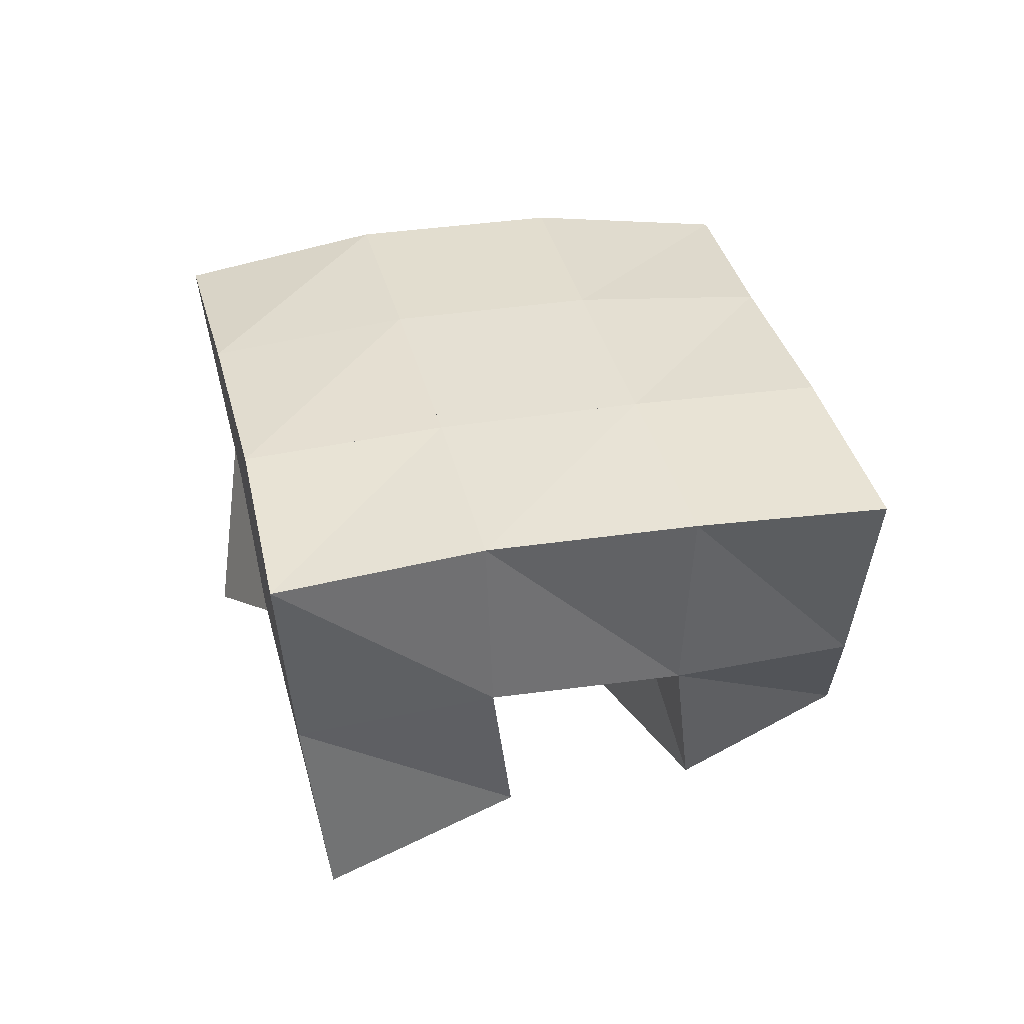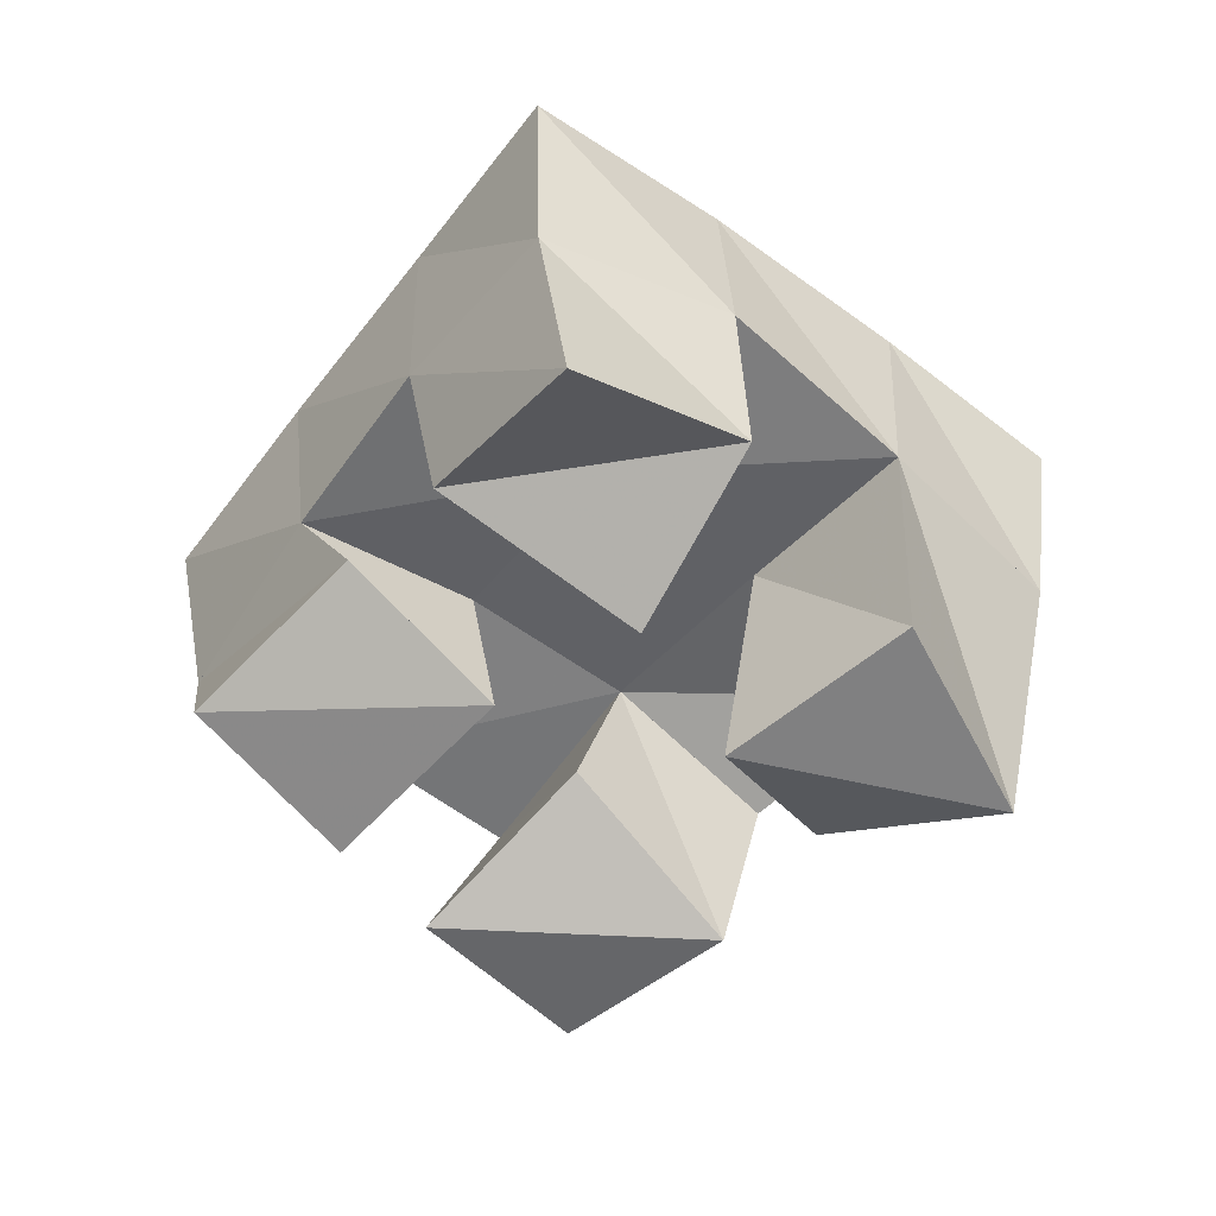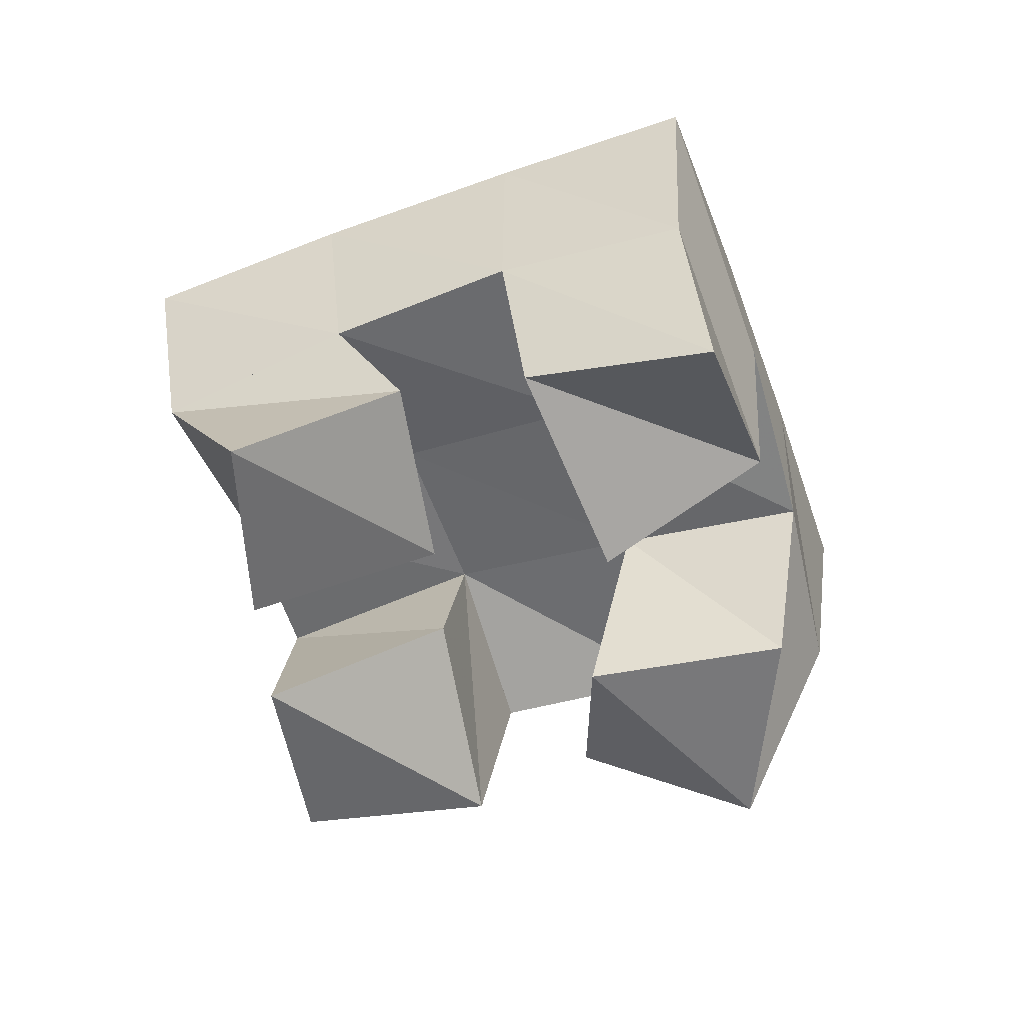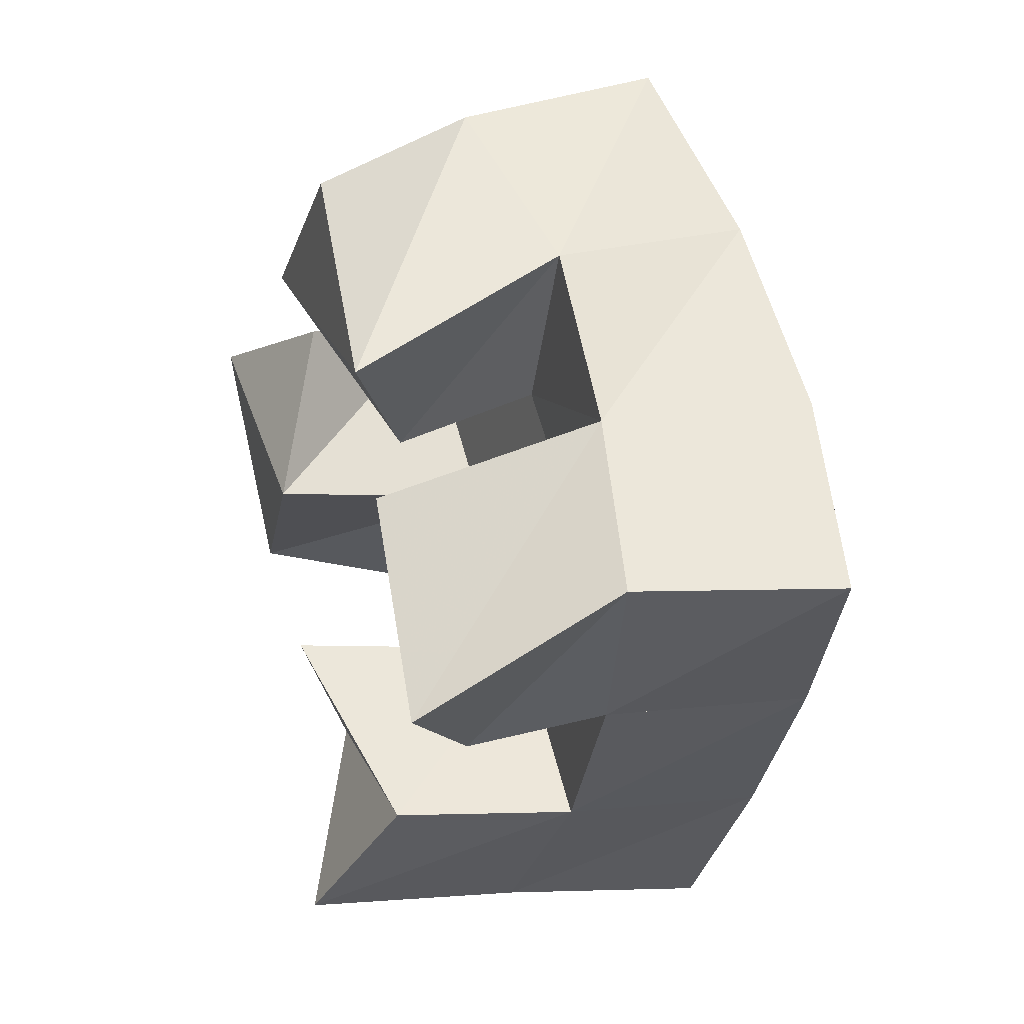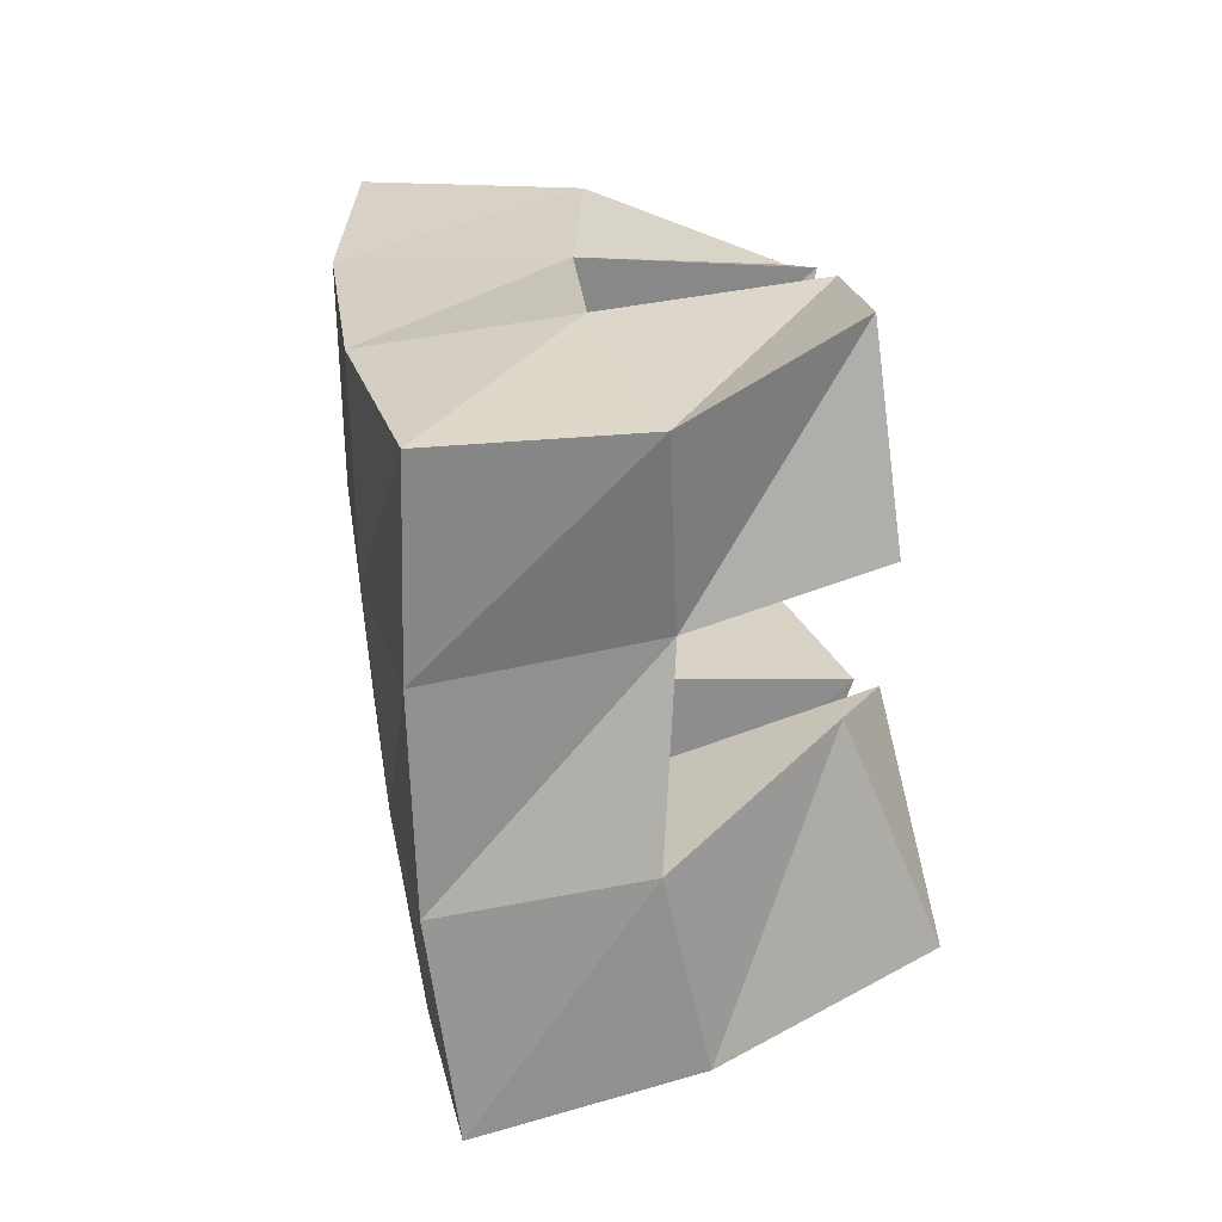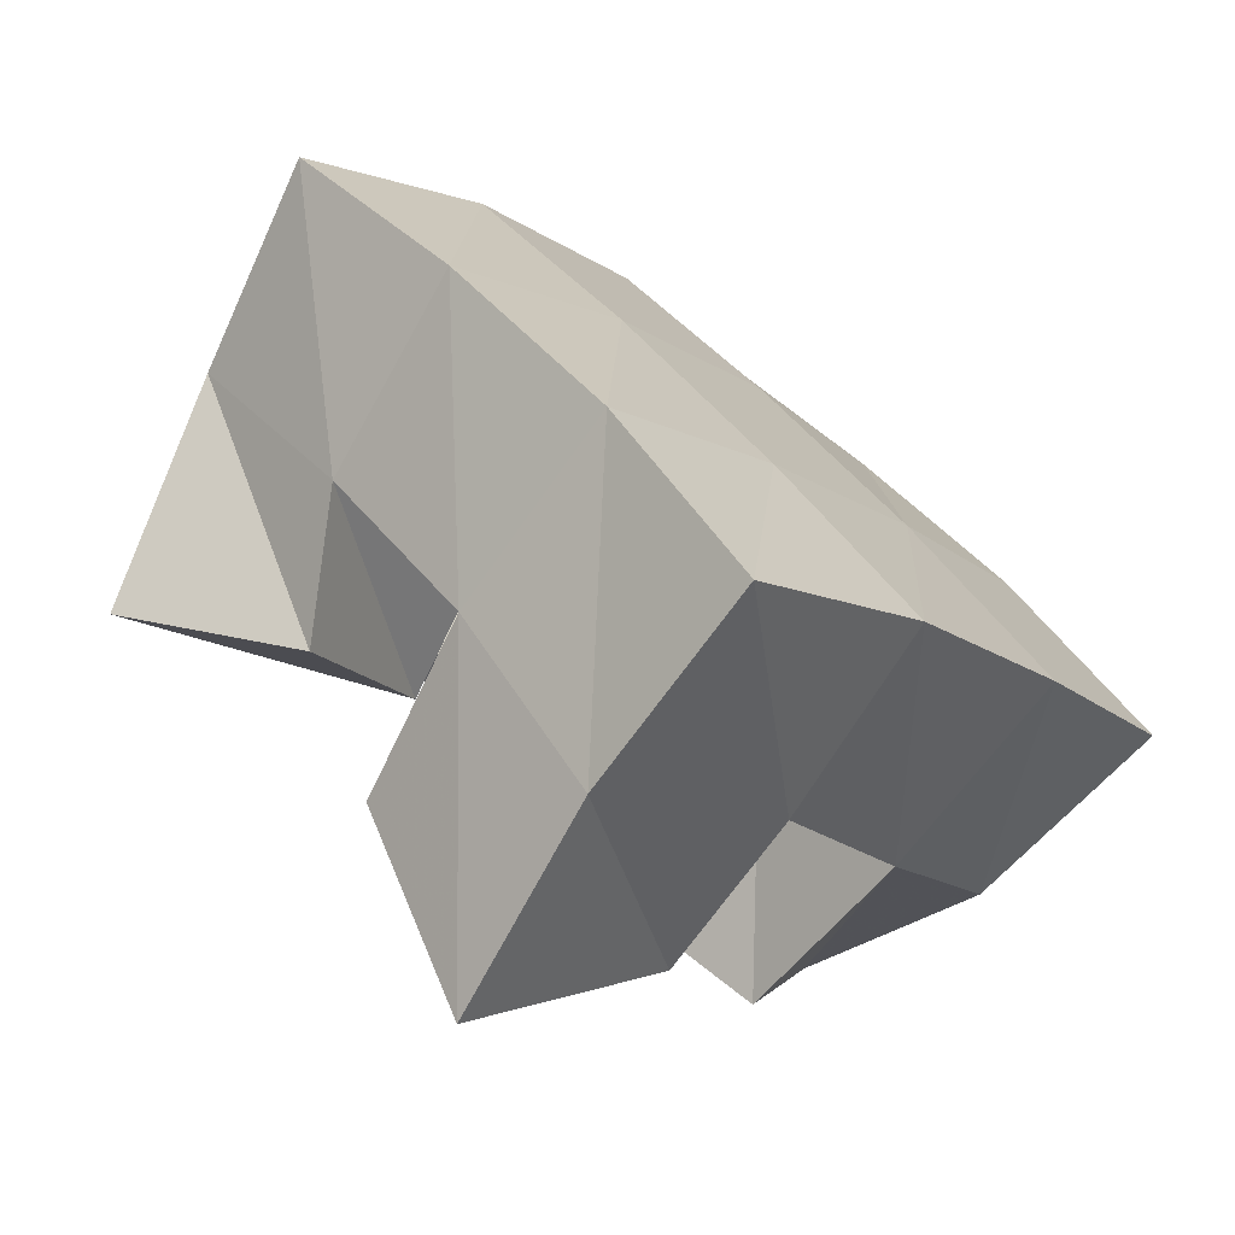
<metadata>
{"format":"obj","ext":"obj","renderer":"f3d","projection":"perspective","resolution":1024,"background":"white","views":[{"elev":38.9,"azim":-151.1,"up":"+Y"},{"elev":-52.5,"azim":-174.5,"up":"+Y"},{"elev":-52.6,"azim":152.5,"up":"+Y"},{"elev":14.7,"azim":71.2,"up":"+Z"},{"elev":67.8,"azim":-97.8,"up":"+Z"},{"elev":-71.3,"azim":144.8,"up":"+Z"}]}
</metadata>
<code>
v 1.882 0.1 0.7046
v 1.889 0.1517 0.7037
v 1.915 0.1134 0.7402
v 1.922 0.1562 0.7384
v 1.847 0.1187 0.7384
v 1.848 0.1599 0.732
v 1.873 0.1 0.7729
v 1.883 0.157 0.7692
v 1.893 0.1215 0.8291
v 1.884 0.159 0.8367
v 1.932 0.1 0.8554
v 1.919 0.1537 0.8775
v 1.862 0.1 0.8663
v 1.852 0.1453 0.8679
v 1.902 0.1004 0.8947
v 1.877 0.1438 0.9063
v 1.815 0.1061 0.7814
v 1.814 0.1529 0.7688
v 1.858 0.1 0.8093
v 1.849 0.156 0.8017
v 1.794 0.1011 0.8334
v 1.782 0.1472 0.8062
v 1.839 0.1139 0.8477
v 1.813 0.1533 0.8407
v 1.938 0.1242 0.7649
v 1.953 0.1535 0.7744
v 1.973 0.1002 0.7855
v 1.984 0.1463 0.8138
v 1.909 0.1151 0.8021
v 1.917 0.1602 0.8058
v 1.948 0.1 0.8298
v 1.95 0.1528 0.8442
v 1.89 0.2029 0.6981
v 1.923 0.2053 0.7363
v 1.851 0.2063 0.7333
v 1.884 0.2075 0.7696
v 1.811 0.2035 0.7696
v 1.846 0.2057 0.8051
v 1.775 0.1986 0.8043
v 1.811 0.201 0.8407
v 1.958 0.2024 0.7749
v 1.92 0.2066 0.8081
v 1.882 0.205 0.843
v 1.845 0.1981 0.8771
v 1.993 0.1956 0.8125
v 1.954 0.2032 0.8456
v 1.915 0.2016 0.881
v 1.876 0.1927 0.9146
f 1 2 4
f 3 1 4
f 2 6 8
f 4 2 8
f 6 5 7
f 8 6 7
f 5 1 3
f 7 5 3
f 8 7 3
f 4 8 3
f 2 1 5
f 6 2 5
f 9 10 12
f 11 9 12
f 10 14 16
f 12 10 16
f 14 13 15
f 16 14 15
f 13 9 11
f 15 13 11
f 16 15 11
f 12 16 11
f 10 9 13
f 14 10 13
f 17 18 20
f 19 17 20
f 18 22 24
f 20 18 24
f 22 21 23
f 24 22 23
f 21 17 19
f 23 21 19
f 24 23 19
f 20 24 19
f 18 17 21
f 22 18 21
f 25 26 28
f 27 25 28
f 26 30 32
f 28 26 32
f 30 29 31
f 32 30 31
f 29 25 27
f 31 29 27
f 32 31 27
f 28 32 27
f 26 25 29
f 30 26 29
f 2 33 34
f 4 2 34
f 33 35 36
f 34 33 36
f 35 6 8
f 36 35 8
f 6 2 4
f 8 6 4
f 36 8 4
f 34 36 4
f 33 2 6
f 35 33 6
f 6 35 36
f 8 6 36
f 35 37 38
f 36 35 38
f 37 18 20
f 38 37 20
f 18 6 8
f 20 18 8
f 38 20 8
f 36 38 8
f 35 6 18
f 37 35 18
f 18 37 38
f 20 18 38
f 37 39 40
f 38 37 40
f 39 22 24
f 40 39 24
f 22 18 20
f 24 22 20
f 40 24 20
f 38 40 20
f 37 18 22
f 39 37 22
f 4 34 41
f 26 4 41
f 34 36 42
f 41 34 42
f 36 8 30
f 42 36 30
f 8 4 26
f 30 8 26
f 42 30 26
f 41 42 26
f 34 4 8
f 36 34 8
f 8 36 42
f 30 8 42
f 36 38 43
f 42 36 43
f 38 20 10
f 43 38 10
f 20 8 30
f 10 20 30
f 43 10 30
f 42 43 30
f 36 8 20
f 38 36 20
f 20 38 43
f 10 20 43
f 38 40 44
f 43 38 44
f 40 24 14
f 44 40 14
f 24 20 10
f 14 24 10
f 44 14 10
f 43 44 10
f 38 20 24
f 40 38 24
f 26 41 45
f 28 26 45
f 41 42 46
f 45 41 46
f 42 30 32
f 46 42 32
f 30 26 28
f 32 30 28
f 46 32 28
f 45 46 28
f 41 26 30
f 42 41 30
f 30 42 46
f 32 30 46
f 42 43 47
f 46 42 47
f 43 10 12
f 47 43 12
f 10 30 32
f 12 10 32
f 47 12 32
f 46 47 32
f 42 30 10
f 43 42 10
f 10 43 47
f 12 10 47
f 43 44 48
f 47 43 48
f 44 14 16
f 48 44 16
f 14 10 12
f 16 14 12
f 48 16 12
f 47 48 12
f 43 10 14
f 44 43 14

</code>
